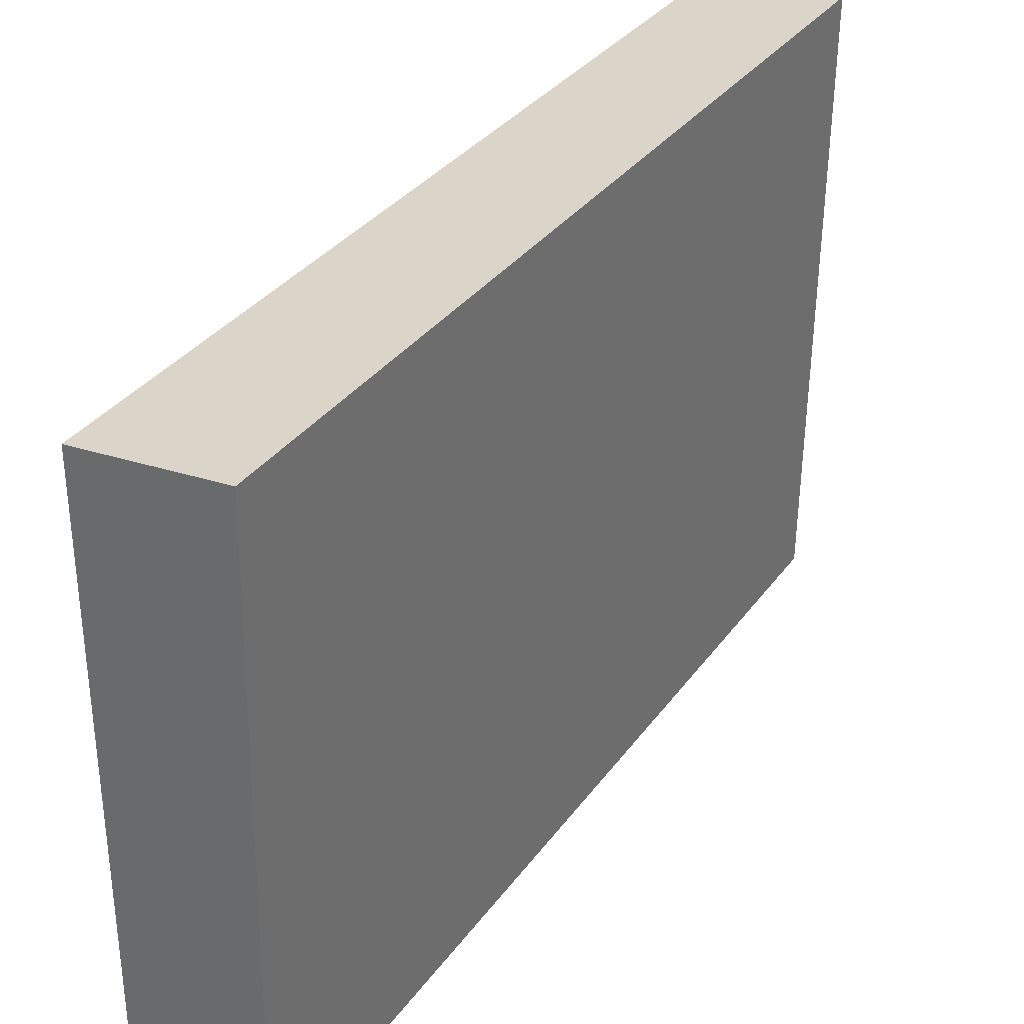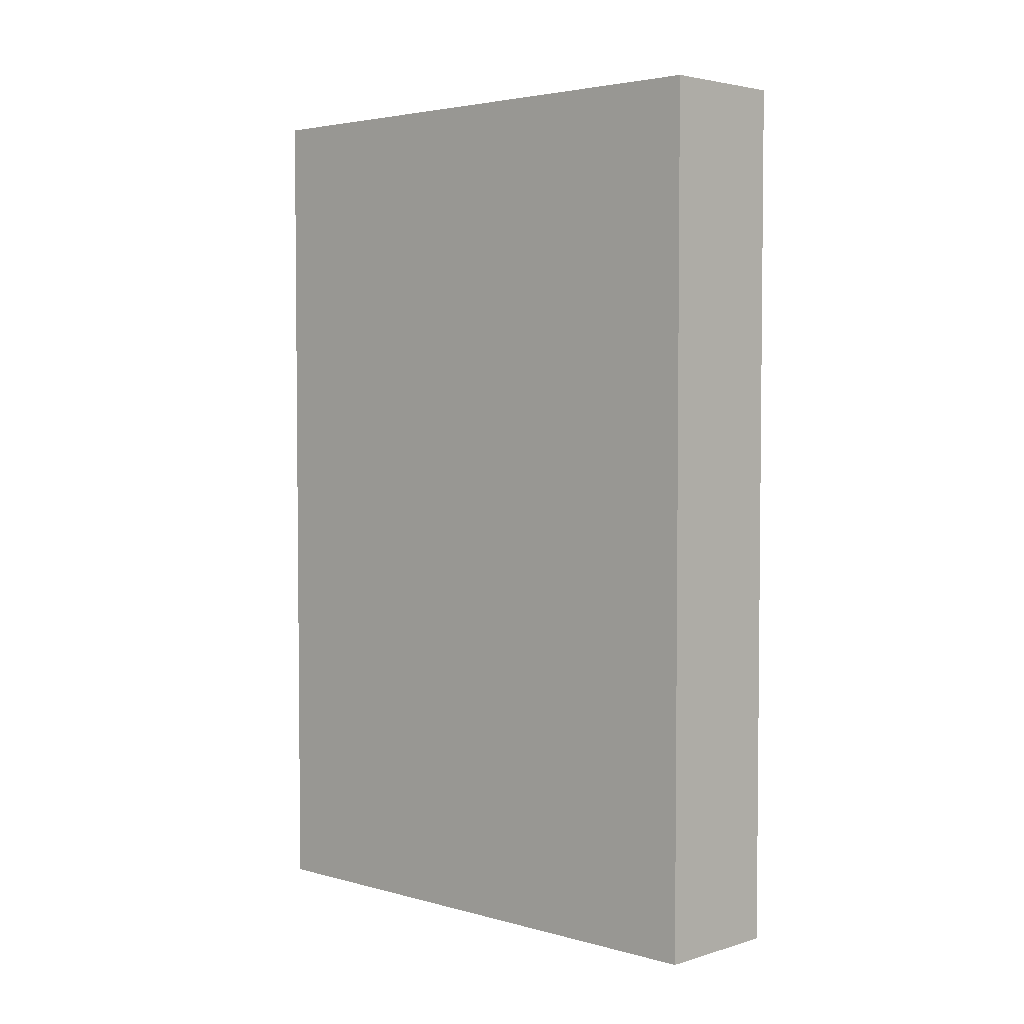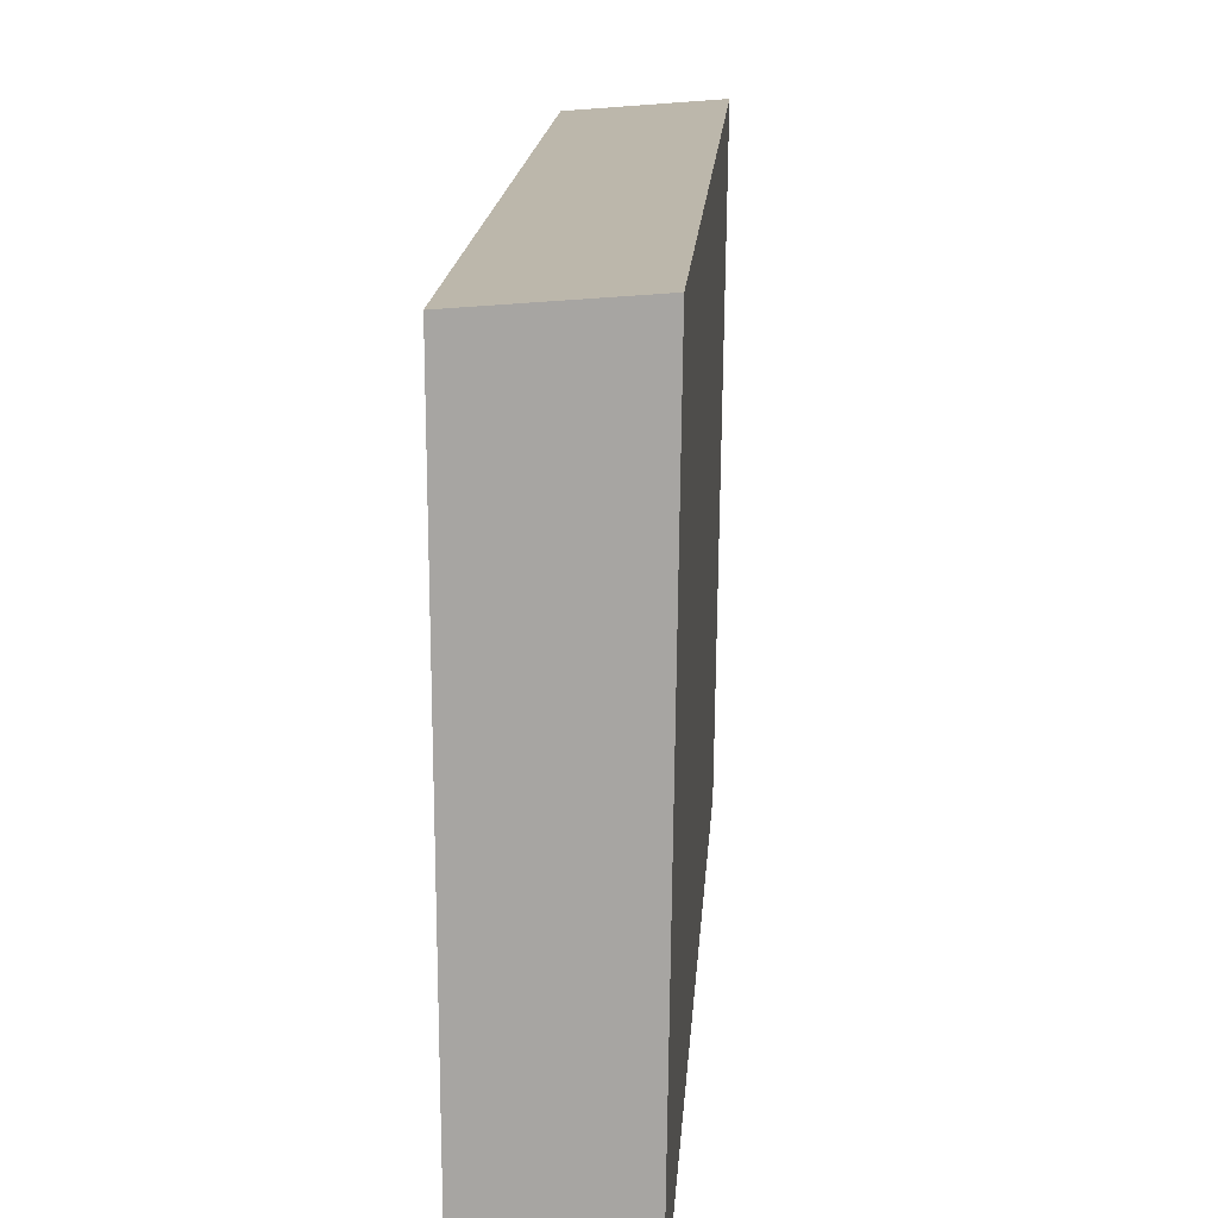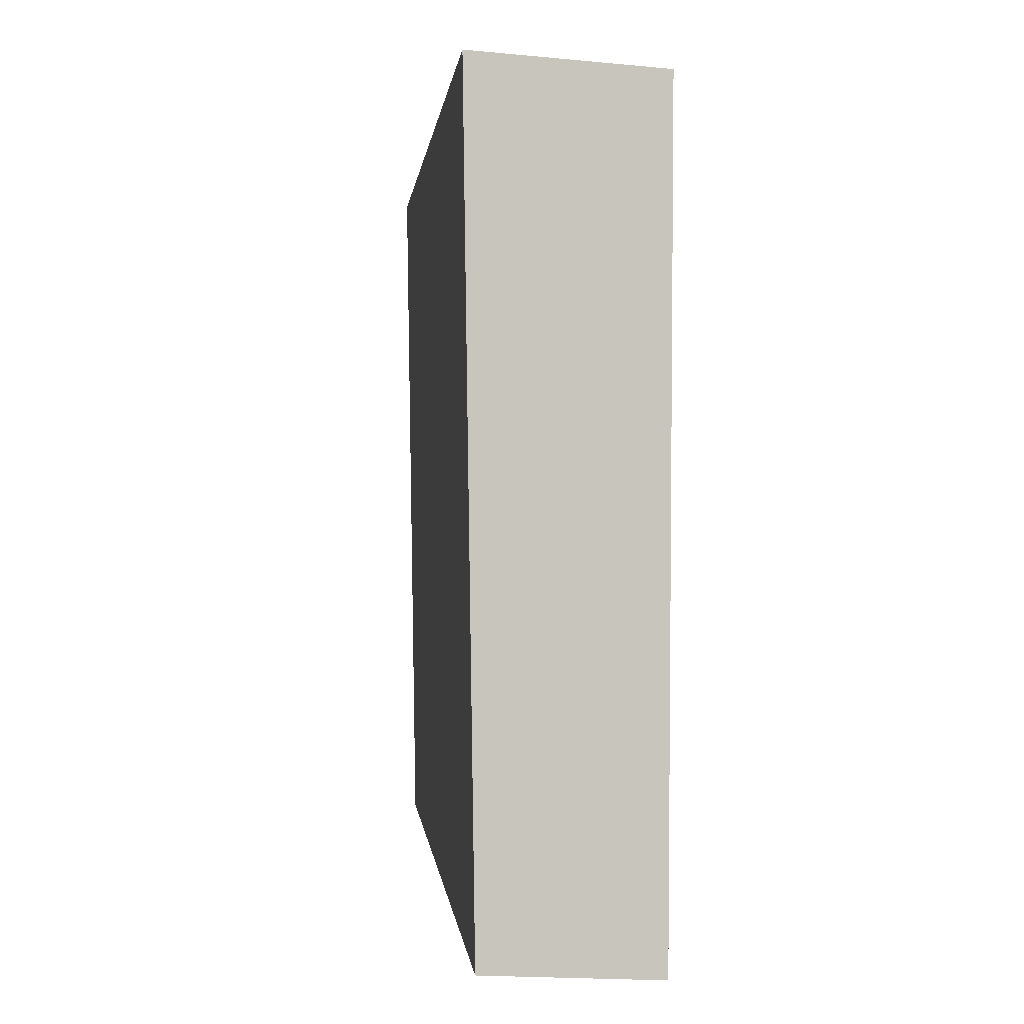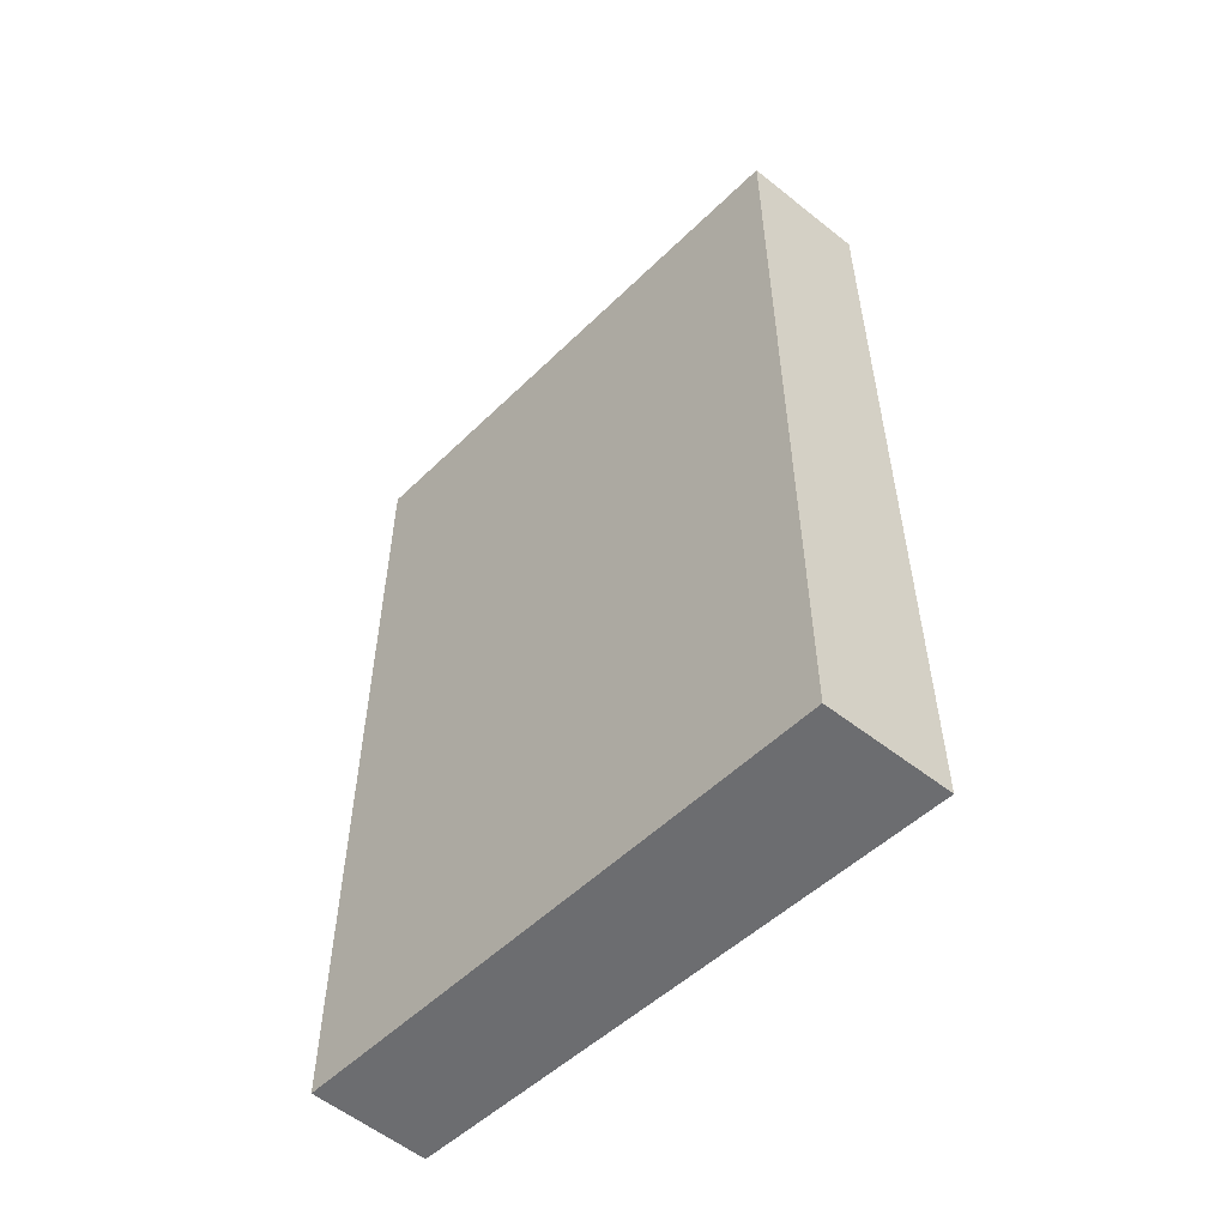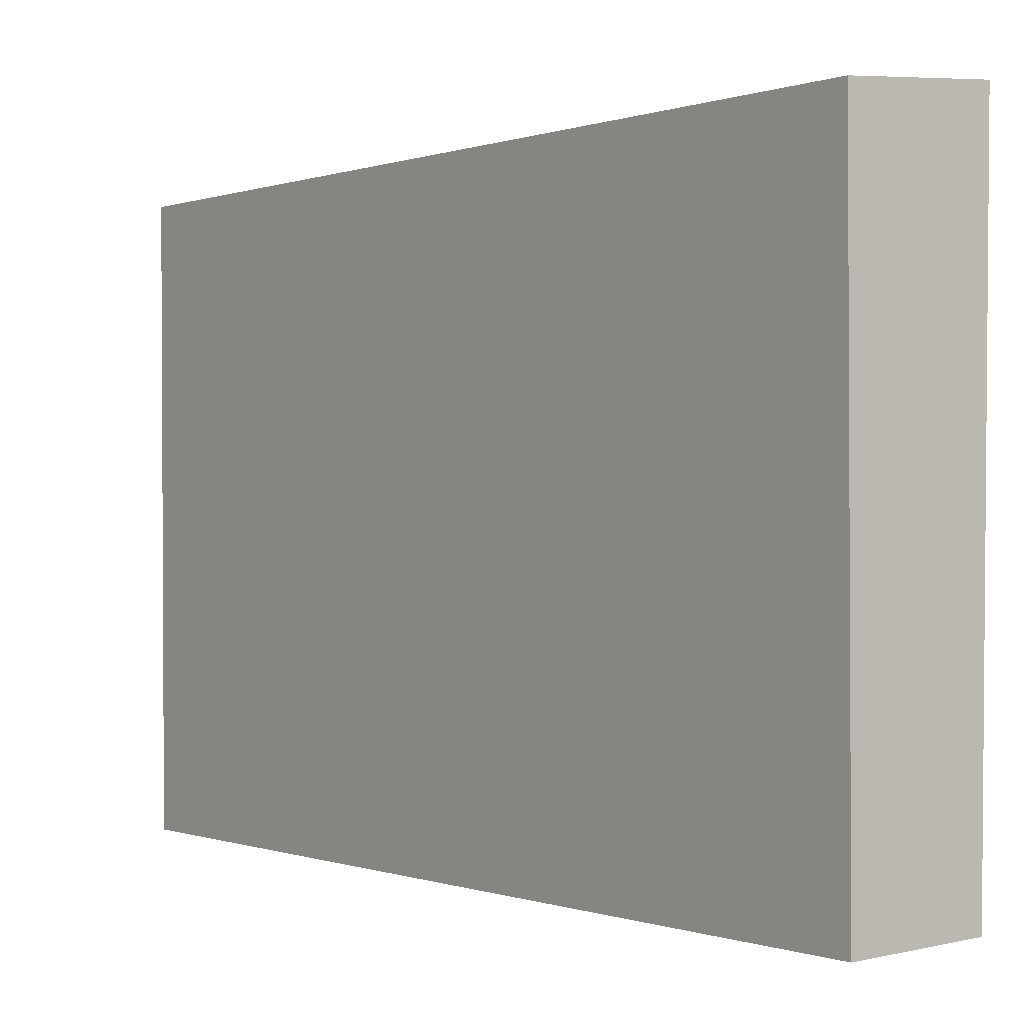
<metadata>
{"format":"obj","ext":"obj","renderer":"f3d","projection":"perspective","resolution":1024,"background":"white","views":[{"elev":32.9,"azim":29.9,"up":"+Z"},{"elev":3.6,"azim":-48.5,"up":"+Y"},{"elev":15.5,"azim":3.6,"up":"+Z"},{"elev":0.4,"azim":175.5,"up":"+Z"},{"elev":-54.0,"azim":-44.5,"up":"+Y"},{"elev":-0.1,"azim":-36.9,"up":"+Z"}]}
</metadata>
<code>
v  0 3.506 2.147e-16
v  0.487 3.506 -2.216
v  0.012 3.506 -2.235
v  0.518 3.506 0.041
v  0.012 1.369e-16 -2.235
v  0 0 0
v  0.518 -2.511e-18 0.041
v  0.487 1.357e-16 -2.216
g defaultobject
f 1 2 3
f 2 1 4
f 5 1 3
f 1 5 6
f 6 4 1
f 4 6 7
f 7 2 4
f 2 7 8
f 8 3 2
f 3 8 5
f 8 6 5
f 6 8 7

</code>
